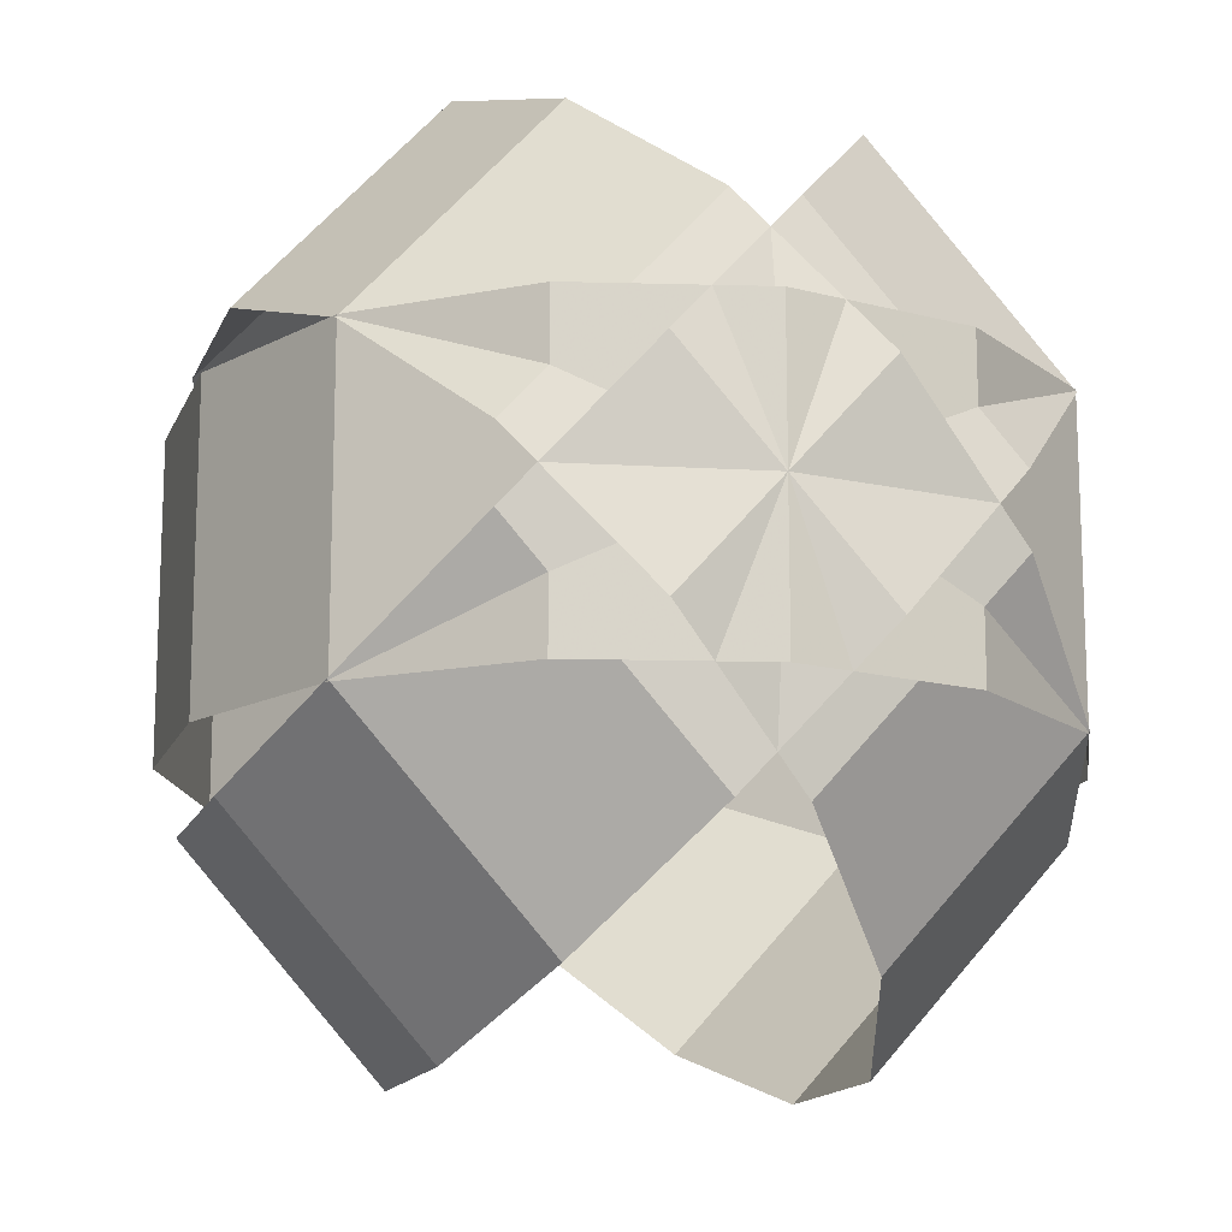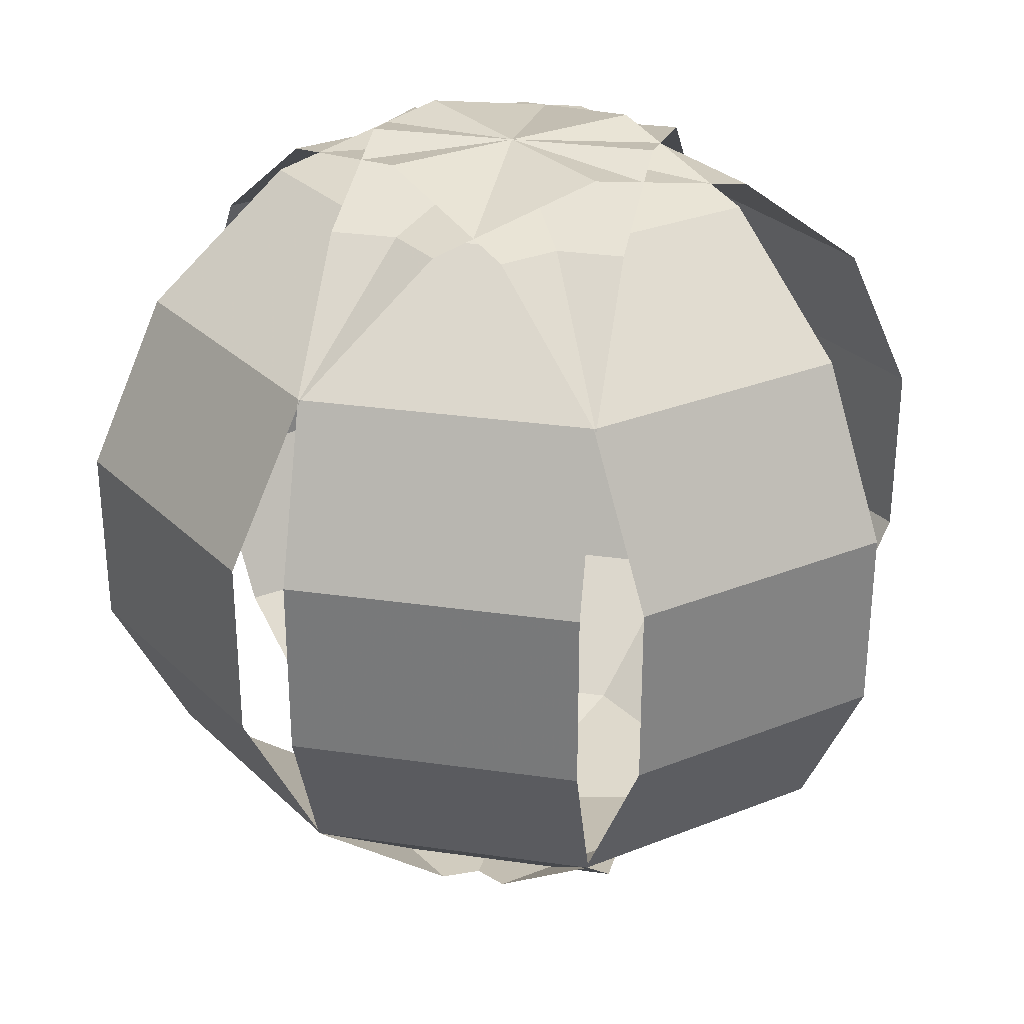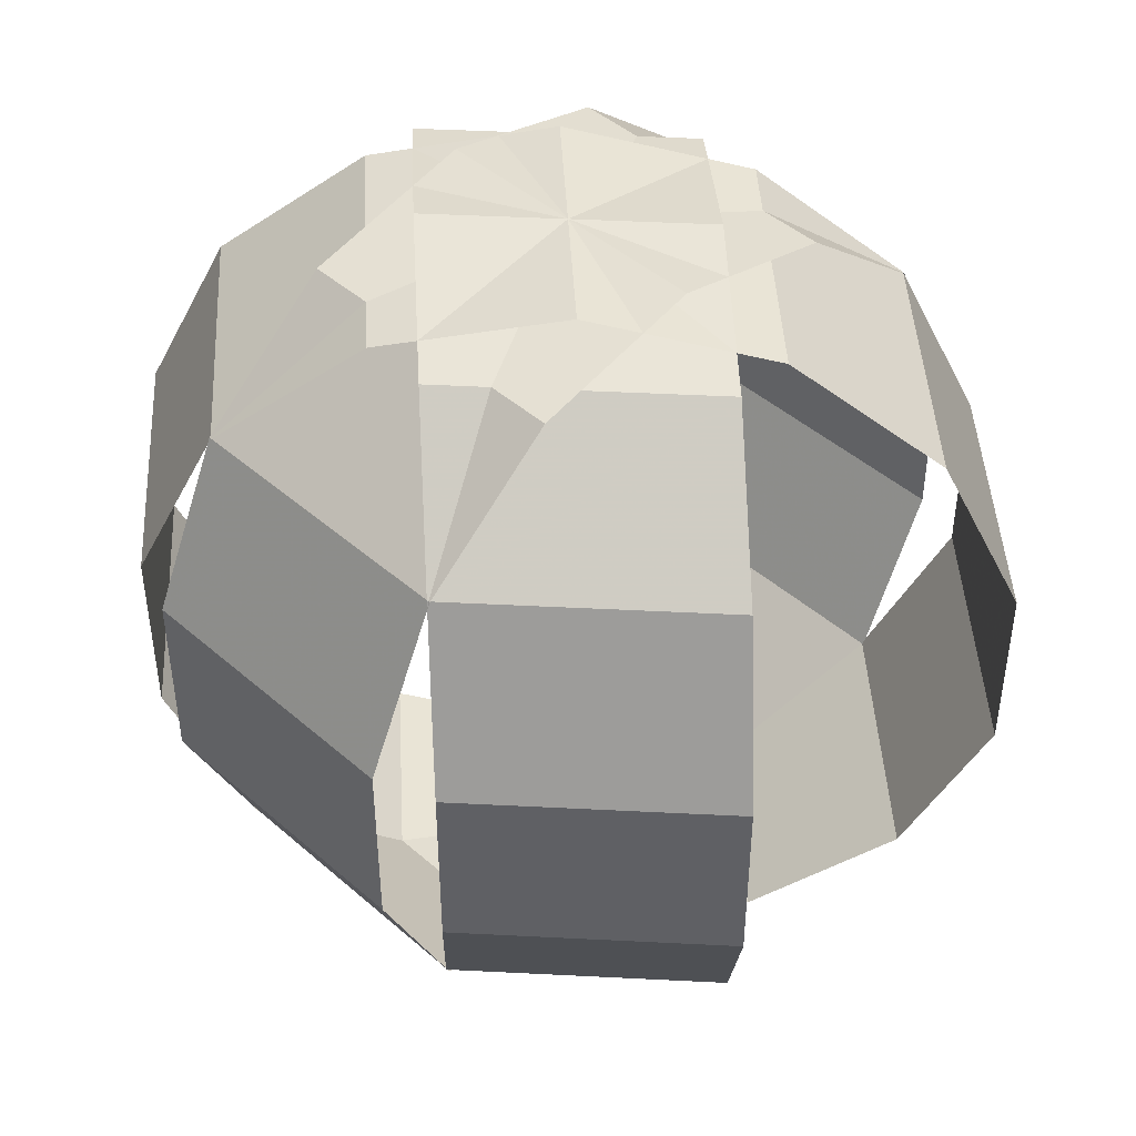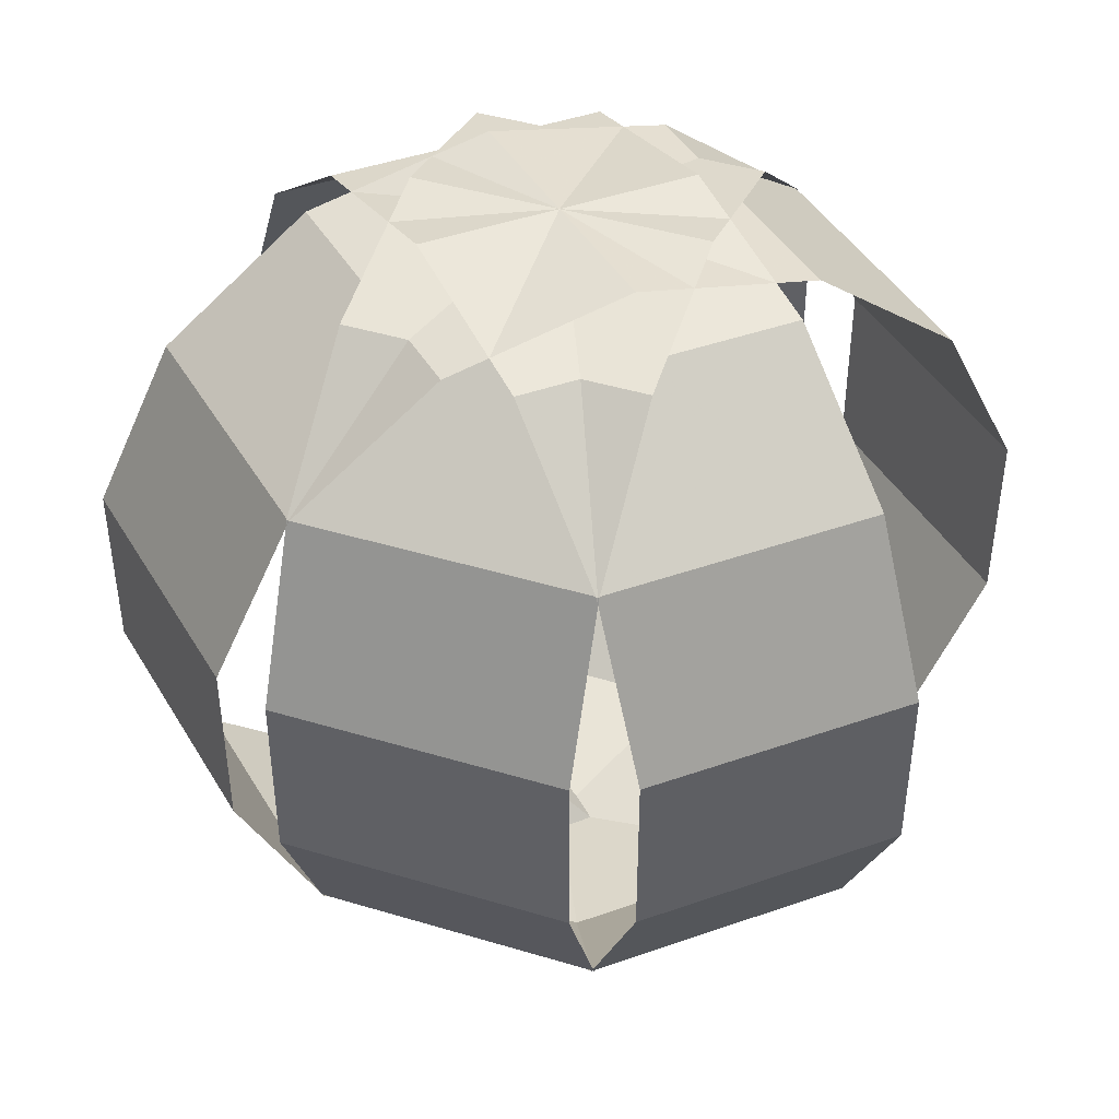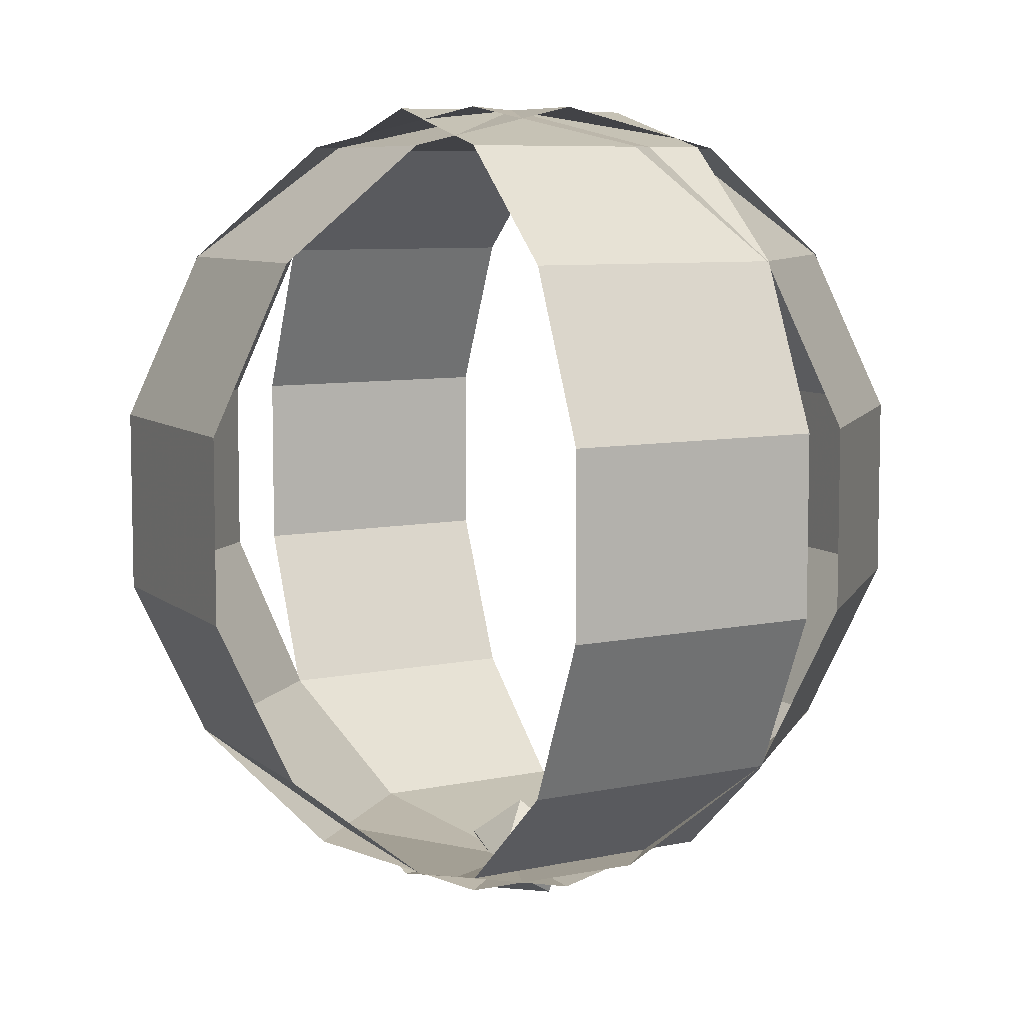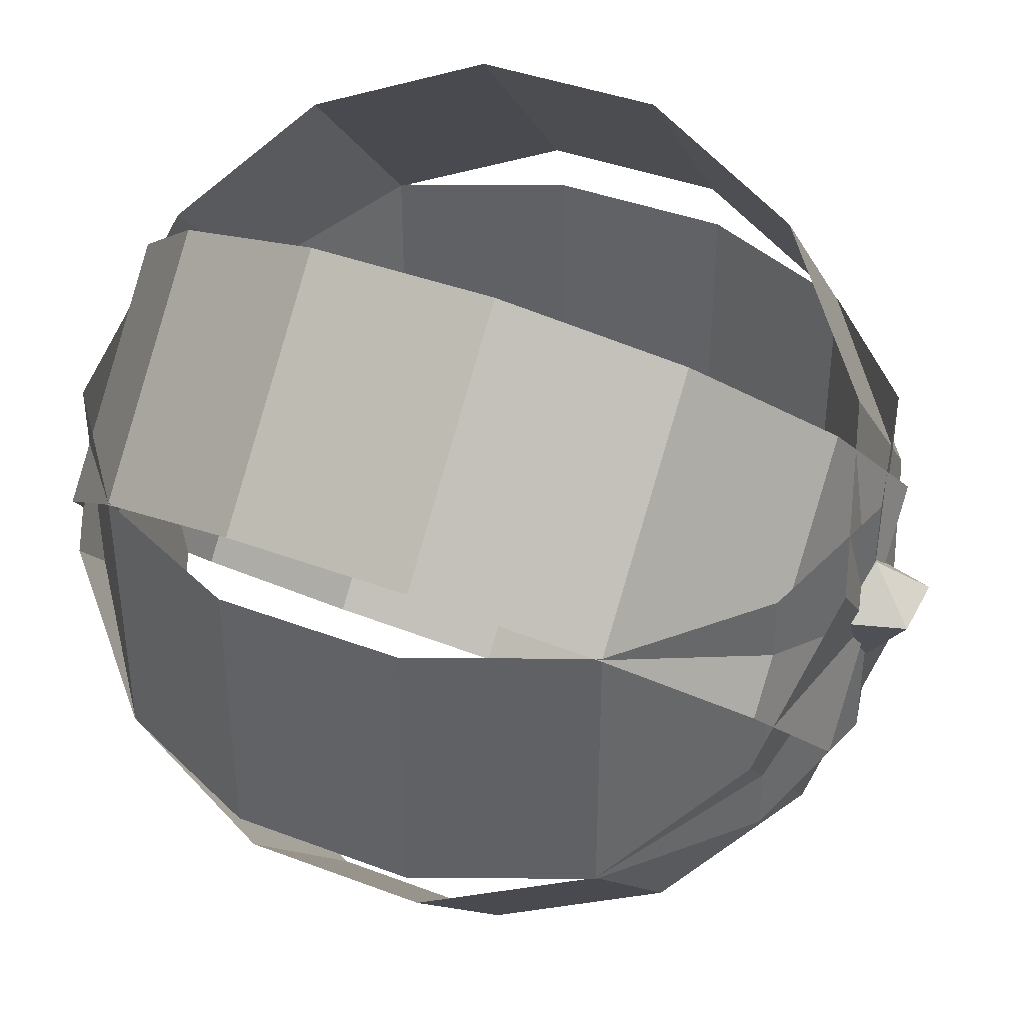
<metadata>
{"format":"obj","ext":"obj","renderer":"f3d","projection":"perspective","resolution":1024,"background":"white","views":[{"elev":-14.7,"azim":163.2,"up":"+Z"},{"elev":30.2,"azim":-78.3,"up":"+Y"},{"elev":45.3,"azim":-44.9,"up":"+Y"},{"elev":44.0,"azim":109.4,"up":"+Y"},{"elev":7.4,"azim":-163.7,"up":"+Y"},{"elev":39.8,"azim":-64.8,"up":"+Z"}]}
</metadata>
<code>
g Sphere02
v -4.173 -7.452 74.27
v -4.173 -7.452 67.22
v 5e-06 -8.452 67.22
v 3e-06 -8.452 74.27
v -7.52 -4.65 74.27
v -7.52 -4.65 67.22
v -4.173 -7.452 67.22
v -4.173 -7.452 74.27
v -9.377 -0.6013 74.27
v -9.377 -0.6013 67.22
v -9.377 3.893 74.27
v -9.377 3.893 67.22
v -7.52 7.942 74.27
v -7.52 7.942 67.22
v -4.173 10.74 74.27
v -4.173 10.74 67.22
v 0 11.74 74.27
v 2e-06 11.74 67.22
v 4.173 10.74 74.27
v 4.173 10.74 67.22
v 7.52 7.942 74.27
v 7.52 7.942 67.22
v 9.377 3.893 74.27
v 9.377 3.893 67.22
v 9.377 -0.6013 74.27
v 9.377 -0.6013 67.22
v 7.52 -4.65 74.27
v 7.52 -4.65 67.22
v 4.173 -7.452 74.27
v 4.173 -7.452 67.22
f 1 2 3
f 3 4 1
f 5 6 7
f 7 8 5
f 9 10 6
f 6 5 9
f 11 12 10
f 10 9 11
f 13 14 12
f 12 11 13
f 15 16 14
f 14 13 15
f 17 18 16
f 16 15 17
f 19 20 18
f 18 17 19
f 21 22 20
f 20 19 21
f 23 24 22
f 22 21 23
f 25 26 24
f 24 23 25
f 27 28 26
f 26 25 27
f 29 30 28
f 28 27 29
f 4 3 30
f 30 29 4
g Sphere03
v 4.173 -7.452 67.22
v 4.173 -7.452 74.27
v -5e-06 -8.452 74.27
v -1e-06 -8.452 67.22
v 7.52 -4.65 67.22
v 7.52 -4.65 74.27
v 4.173 -7.452 74.27
v 4.173 -7.452 67.22
v 9.377 -0.6013 67.22
v 9.377 -0.6013 74.27
v 9.377 3.893 67.22
v 9.377 3.893 74.27
v 7.52 7.942 67.22
v 7.52 7.942 74.27
v 4.173 10.74 67.22
v 4.173 10.74 74.27
v 1e-05 11.74 67.22
v 5e-06 11.74 74.27
v -4.173 10.74 67.22
v -4.173 10.74 74.27
v -7.52 7.942 67.22
v -7.52 7.942 74.27
v -9.377 3.893 67.22
v -9.377 3.893 74.27
v -9.377 -0.6013 67.22
v -9.377 -0.6013 74.27
v -7.52 -4.65 67.22
v -7.52 -4.65 74.27
v -4.173 -7.452 67.22
v -4.173 -7.452 74.27
f 31 32 33
f 33 34 31
f 35 36 37
f 37 38 35
f 39 40 36
f 36 35 39
f 41 42 40
f 40 39 41
f 43 44 42
f 42 41 43
f 45 46 44
f 44 43 45
f 47 48 46
f 46 45 47
f 49 50 48
f 48 47 49
f 51 52 50
f 50 49 51
f 53 54 52
f 52 51 53
f 55 56 54
f 54 53 55
f 57 58 56
f 56 55 57
f 59 60 58
f 58 57 59
f 34 33 60
f 60 59 34
g Sphere04
v -5.176 -7.452 69.93
v -0.7256 -7.452 64.94
v 2.225 -8.452 68.25
v -2.225 -8.452 73.24
v -7.543 -4.65 67.28
v -3.092 -4.65 62.29
v -0.7256 -7.452 64.94
v -5.176 -7.452 69.93
v -8.856 -0.6013 65.81
v -4.405 -0.6013 60.82
v -8.856 3.893 65.81
v -4.405 3.893 60.82
v -7.543 7.942 67.28
v -3.092 7.942 62.29
v -5.176 10.74 69.93
v -0.7256 10.74 64.94
v -2.225 11.74 73.24
v 2.225 11.74 68.25
v 0.7256 10.74 76.54
v 5.176 10.74 71.56
v 3.092 7.942 79.19
v 7.543 7.942 74.21
v 4.405 3.893 80.67
v 8.856 3.893 75.68
v 4.405 -0.6013 80.67
v 8.856 -0.6013 75.68
v 3.092 -4.65 79.19
v 7.543 -4.65 74.21
v 0.7256 -7.452 76.54
v 5.176 -7.452 71.56
f 61 62 63
f 63 64 61
f 65 66 67
f 67 68 65
f 69 70 66
f 66 65 69
f 71 72 70
f 70 69 71
f 73 74 72
f 72 71 73
f 75 76 74
f 74 73 75
f 77 78 76
f 76 75 77
f 79 80 78
f 78 77 79
f 81 82 80
f 80 79 81
f 83 84 82
f 82 81 83
f 85 86 84
f 84 83 85
f 87 88 86
f 86 85 87
f 89 90 88
f 88 87 89
f 64 63 90
f 90 89 64
g Sphere05
v 0.7256 -7.452 64.94
v 5.176 -7.452 69.93
v 2.225 -8.452 73.24
v -2.225 -8.452 68.25
v 3.092 -4.65 62.29
v 7.543 -4.65 67.28
v 5.176 -7.452 69.93
v 0.7256 -7.452 64.94
v 4.405 -0.6013 60.82
v 8.856 -0.6013 65.81
v 4.405 3.893 60.82
v 8.856 3.893 65.81
v 3.092 7.942 62.29
v 7.543 7.942 67.28
v 0.7256 10.74 64.94
v 5.176 10.74 69.93
v -2.225 11.74 68.25
v 2.225 11.74 73.24
v -5.176 10.74 71.56
v -0.7256 10.74 76.54
v -7.543 7.942 74.21
v -3.092 7.942 79.19
v -8.856 3.893 75.68
v -4.405 3.893 80.67
v -8.856 -0.6013 75.68
v -4.405 -0.6013 80.67
v -7.543 -4.65 74.21
v -3.092 -4.65 79.19
v -5.176 -7.452 71.56
v -0.7256 -7.452 76.54
f 91 92 93
f 93 94 91
f 95 96 97
f 97 98 95
f 99 100 96
f 96 95 99
f 101 102 100
f 100 99 101
f 103 104 102
f 102 101 103
f 105 106 104
f 104 103 105
f 107 108 106
f 106 105 107
f 109 110 108
f 108 107 109
f 111 112 110
f 110 109 111
f 113 114 112
f 112 111 113
f 115 116 114
f 114 113 115
f 117 118 116
f 116 115 117
f 119 120 118
f 118 117 119
f 94 93 120
f 120 119 94
g Sphere01
v 8e-06 -8.486 72.59
v 1.4e-05 -7.079 71.57
v -1.338 -8.051 71.57
v -1.338 -8.051 71.57
v -0.8268 -9.624 71.57
v -0.8268 -9.624 71.57
v 0.8269 -9.624 71.57
v 0.8269 -9.624 71.57
v 1.338 -8.051 71.57
v 8e-06 -8.486 72.59
v 1.338 -8.051 71.57
v 1.4e-05 -7.079 71.57
v 1e-05 -8.486 69.63
v -1.338 -8.051 71.57
v -0.8268 -9.624 71.57
v -1.338 -8.051 71.57
v 0.8269 -9.624 71.57
v -0.8268 -9.624 71.57
v 0.8269 -9.624 71.57
v 1e-05 -8.486 69.63
f 121 122 123
f 121 124 125
f 121 126 127
f 121 128 129
f 130 131 132
f 133 134 132
f 133 135 136
f 133 137 138
f 133 131 139
f 140 122 129

</code>
